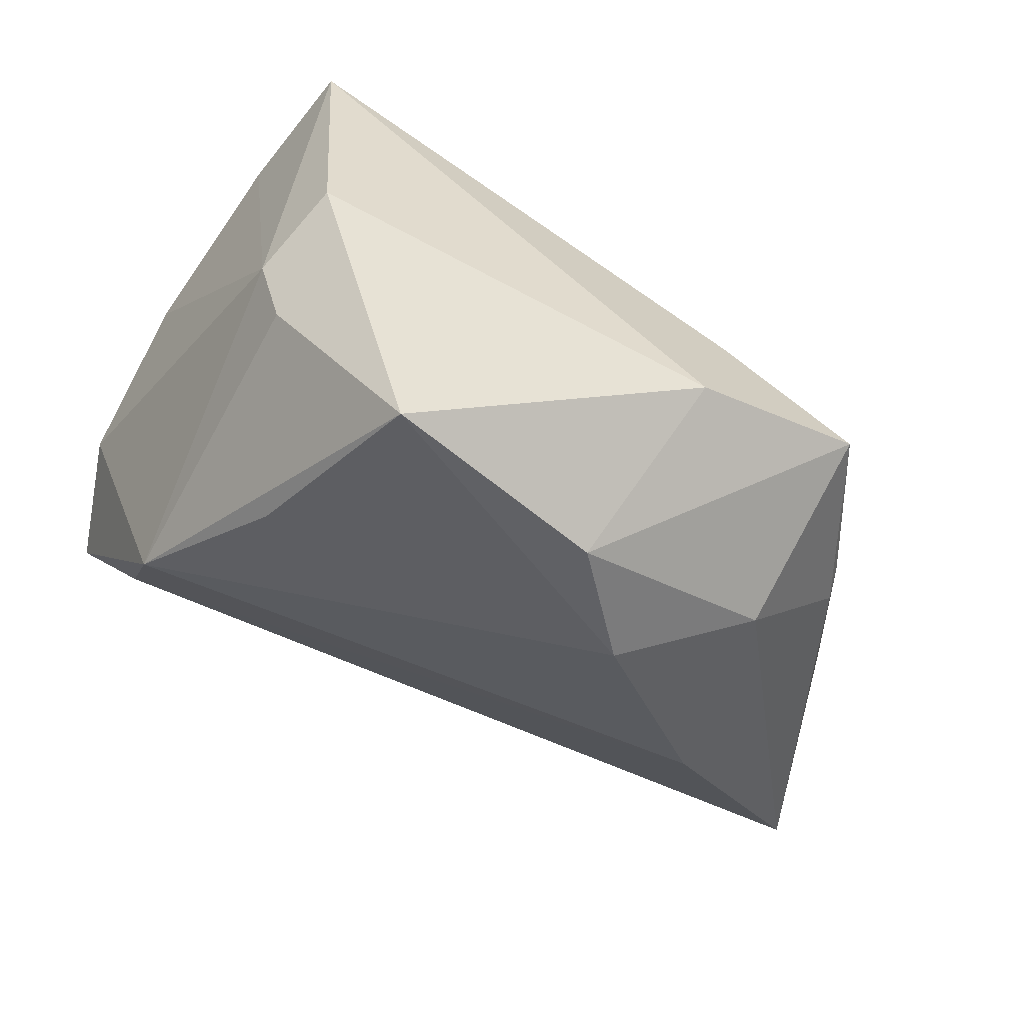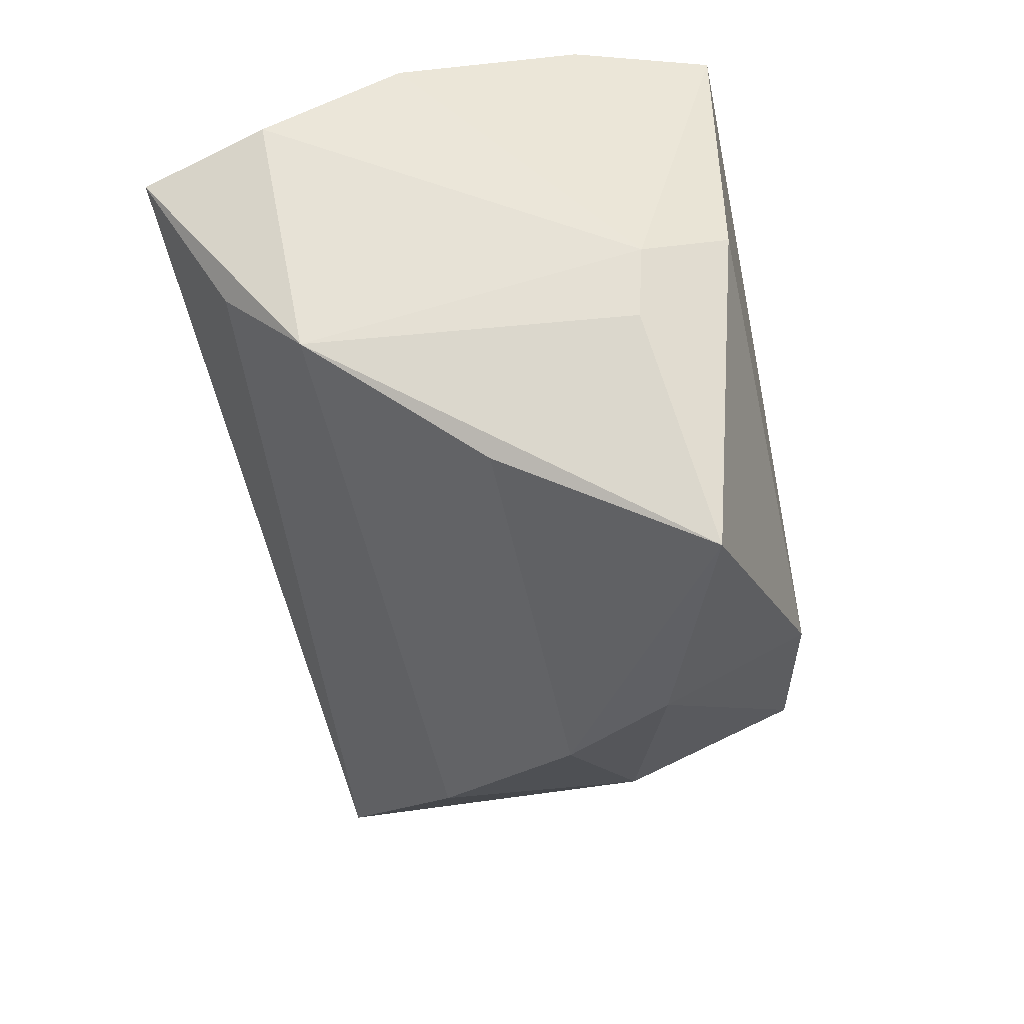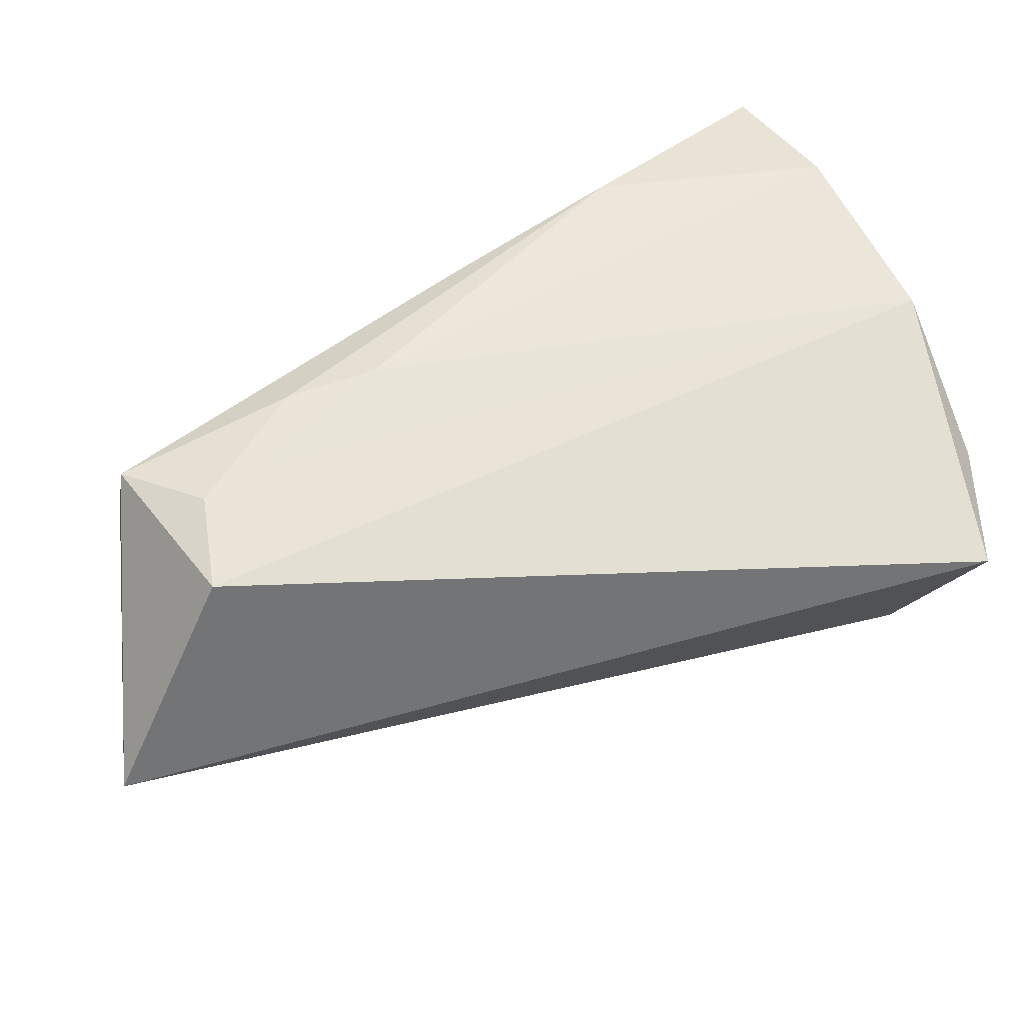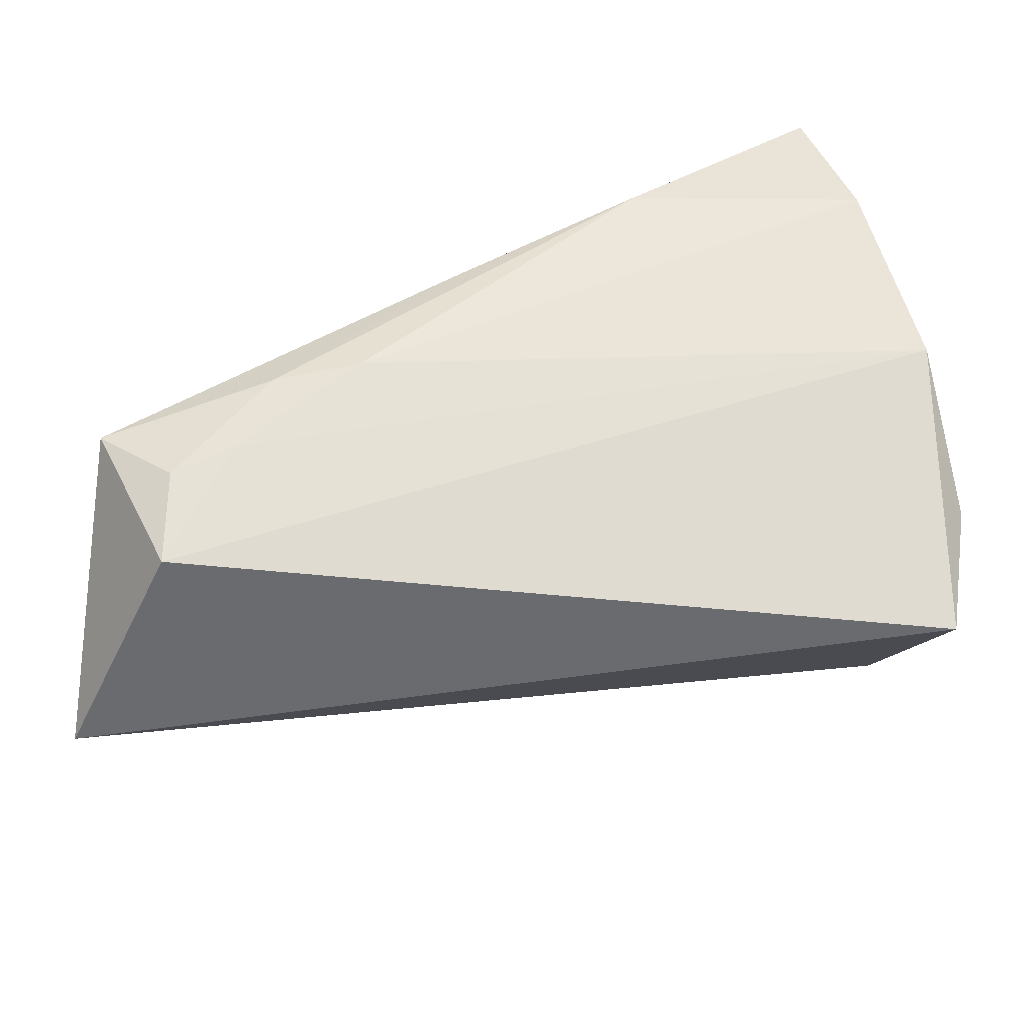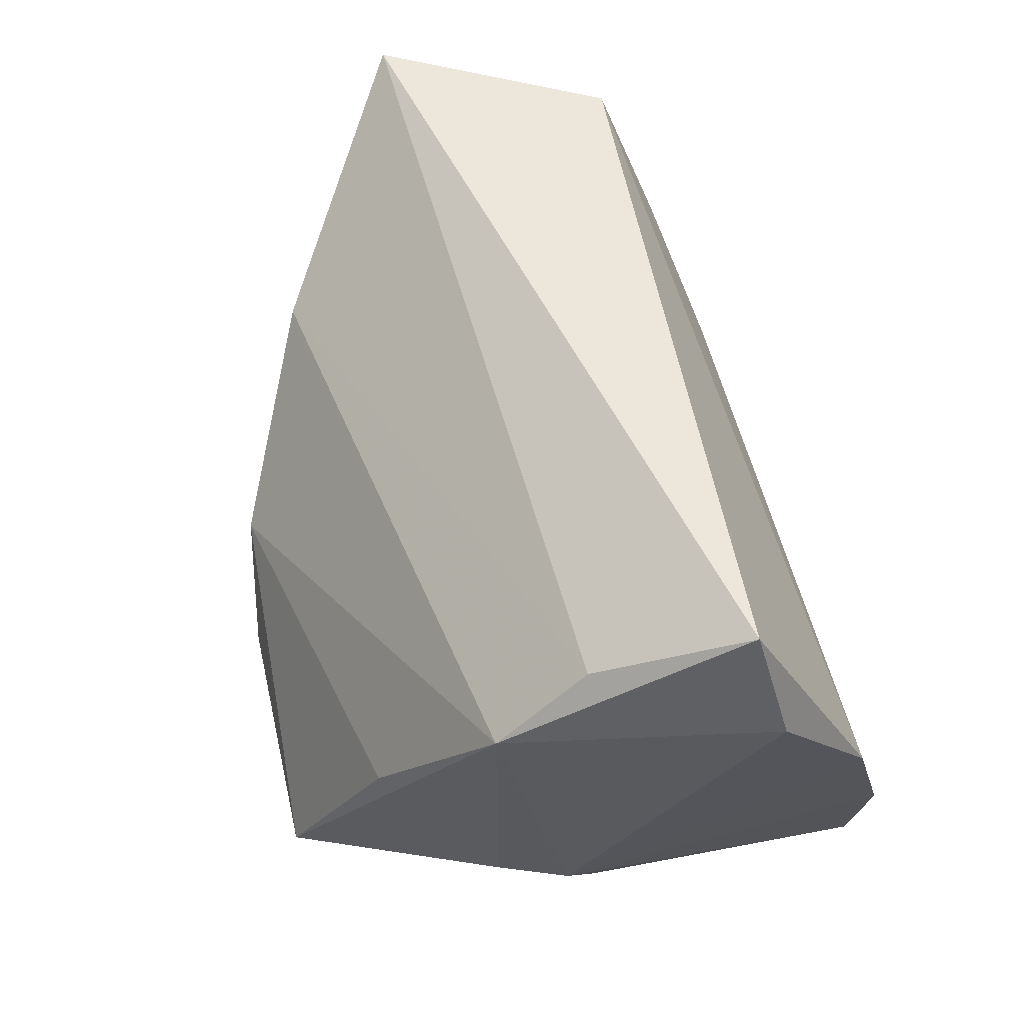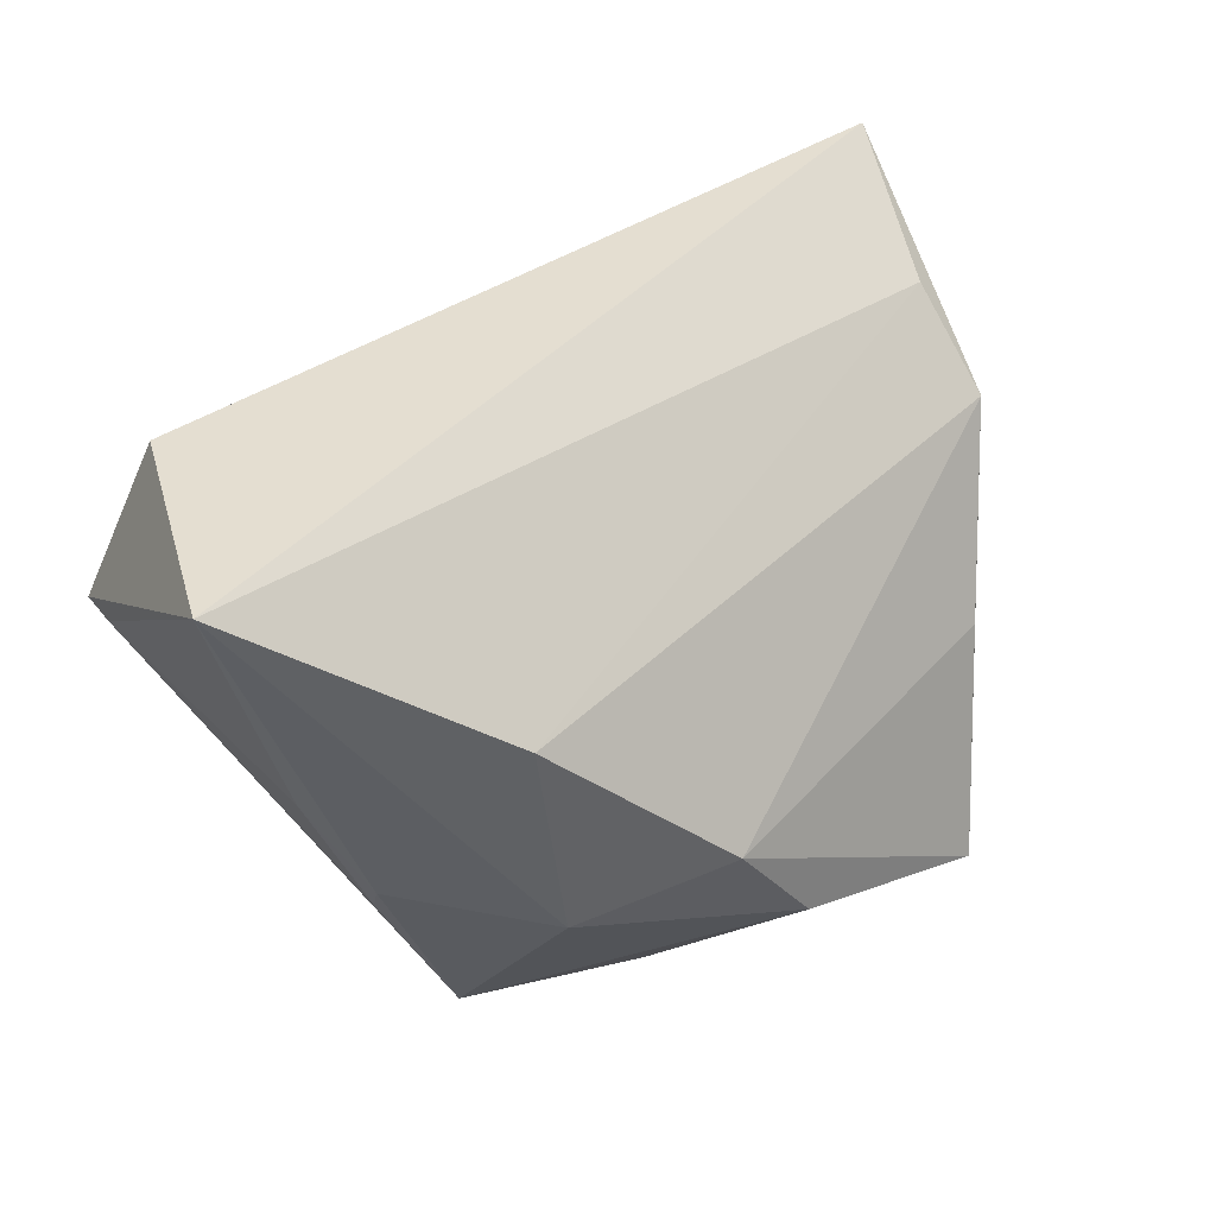
<metadata>
{"format":"obj","ext":"obj","renderer":"f3d","projection":"perspective","resolution":1024,"background":"white","views":[{"elev":-58.1,"azim":159.5,"up":"+Y"},{"elev":-46.8,"azim":102.2,"up":"+Y"},{"elev":41.2,"azim":-11.6,"up":"+Y"},{"elev":43.5,"azim":-1.4,"up":"+Y"},{"elev":51.4,"azim":74.5,"up":"+Z"},{"elev":43.9,"azim":-41.6,"up":"+Z"}]}
</metadata>
<code>
v 0.04112 -0.01721 0.01621
v -0.005389 -0.03887 -0.01806
v -0.03127 -0.02832 -0.00983
v -0.04405 0.02093 0.03319
v -0.03276 -0.02552 0.01595
v -0.01442 -0.02207 -0.03478
v 0.0412 -0.006465 0.02626
v 0.03866 -0.00705 -0.02389
v 0.051 0.01421 0.02054
v 0.04774 0.02684 0.004439
v 0.03618 0.03391 -0.034
v -0.05342 0.01869 0.01529
v 0.04819 0.01048 0.03617
v 0.04143 0.03391 -0.01737
v 0.02081 -0.03991 -0.02845
v -0.03614 0.02603 0.01928
v -0.009939 0.03031 -0.007398
v -0.02153 0.02938 0.008403
v 0.01271 0.03391 -0.01841
v 0.03398 -0.001791 -0.03389
v -0.0441 -0.01155 -0.0109
v -0.04946 -0.007402 0.005449
v -0.0322 0.02805 0.009744
v -0.04361 0.02469 0.02234
v -0.04461 -0.01302 -0.007311
v -0.03634 -0.01514 -0.03037
v -0.02023 -0.001529 -0.03097
v 0.02976 -0.02936 -0.00387
v -0.05731 -0.006206 0.03617
v -0.01431 -0.03689 -0.004368
v -0.0527 0.02371 0.0148
v 0.03567 -0.01546 -0.0228
f 29 13 4
f 20 11 8
f 1 9 13
f 8 9 1
f 28 1 30
f 13 9 10
f 10 4 13
f 10 9 8
f 7 13 29
f 7 1 13
f 8 1 32
f 25 3 29
f 26 3 25
f 29 3 5
f 5 3 30
f 5 30 1
f 5 7 29
f 1 7 5
f 14 18 10
f 8 11 14
f 14 10 8
f 4 10 16
f 10 18 16
f 22 25 29
f 28 30 15
f 15 20 8
f 8 32 15
f 15 1 28
f 15 32 1
f 19 14 11
f 18 14 19
f 29 4 31
f 26 31 27
f 26 25 21
f 25 22 21
f 2 3 26
f 30 3 2
f 2 15 30
f 4 16 24
f 24 31 4
f 12 22 29
f 29 31 12
f 12 21 22
f 12 31 26
f 26 21 12
f 11 27 17
f 17 19 11
f 17 27 31
f 6 2 26
f 15 2 6
f 20 15 6
f 11 20 6
f 6 27 11
f 26 27 6
f 31 24 23
f 18 19 23
f 23 16 18
f 23 24 16
f 19 17 23
f 23 17 31

</code>
